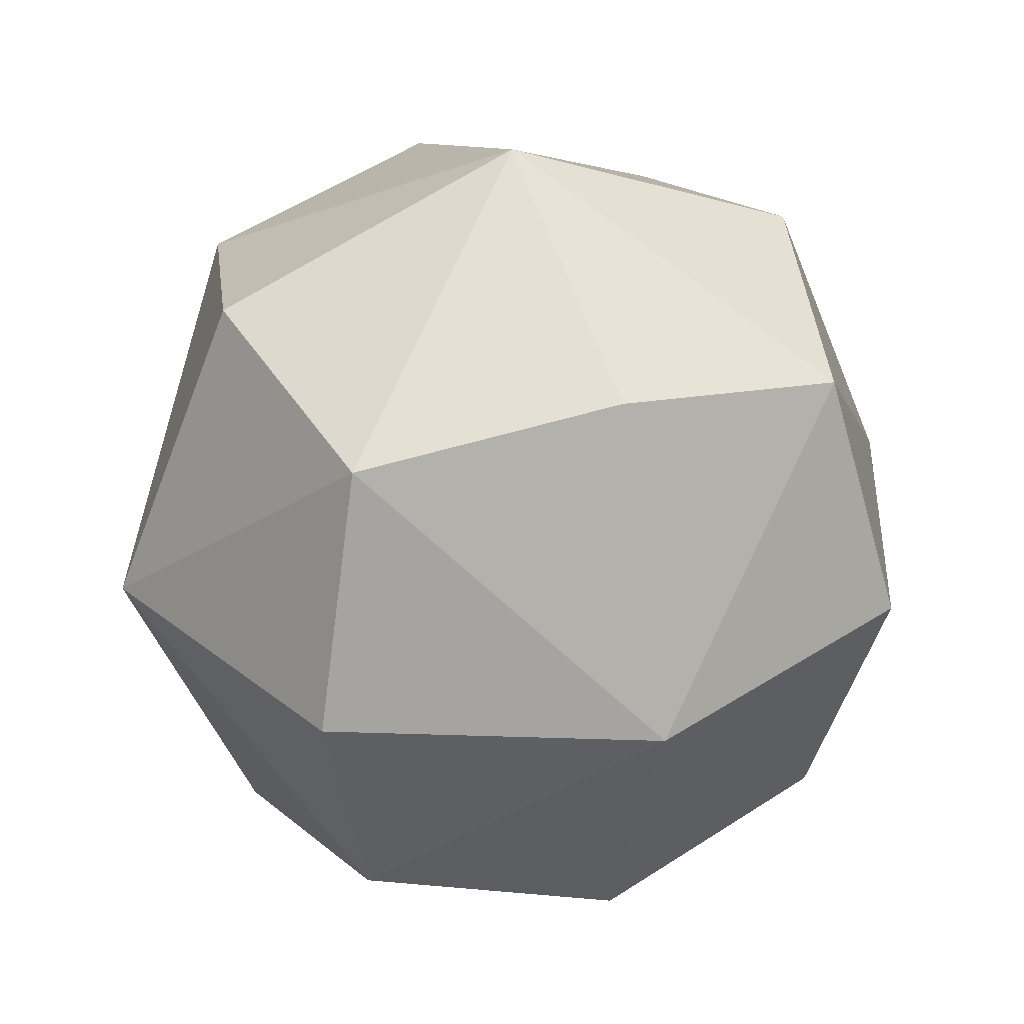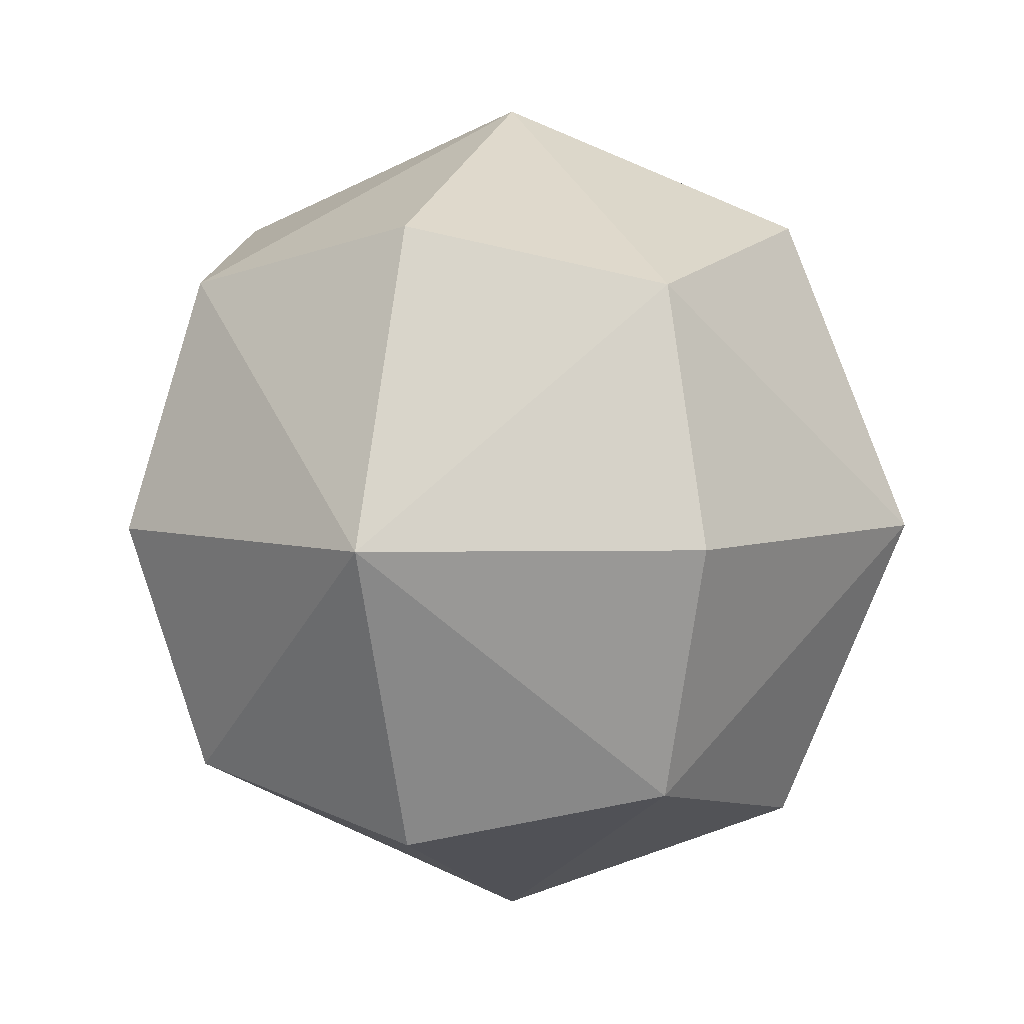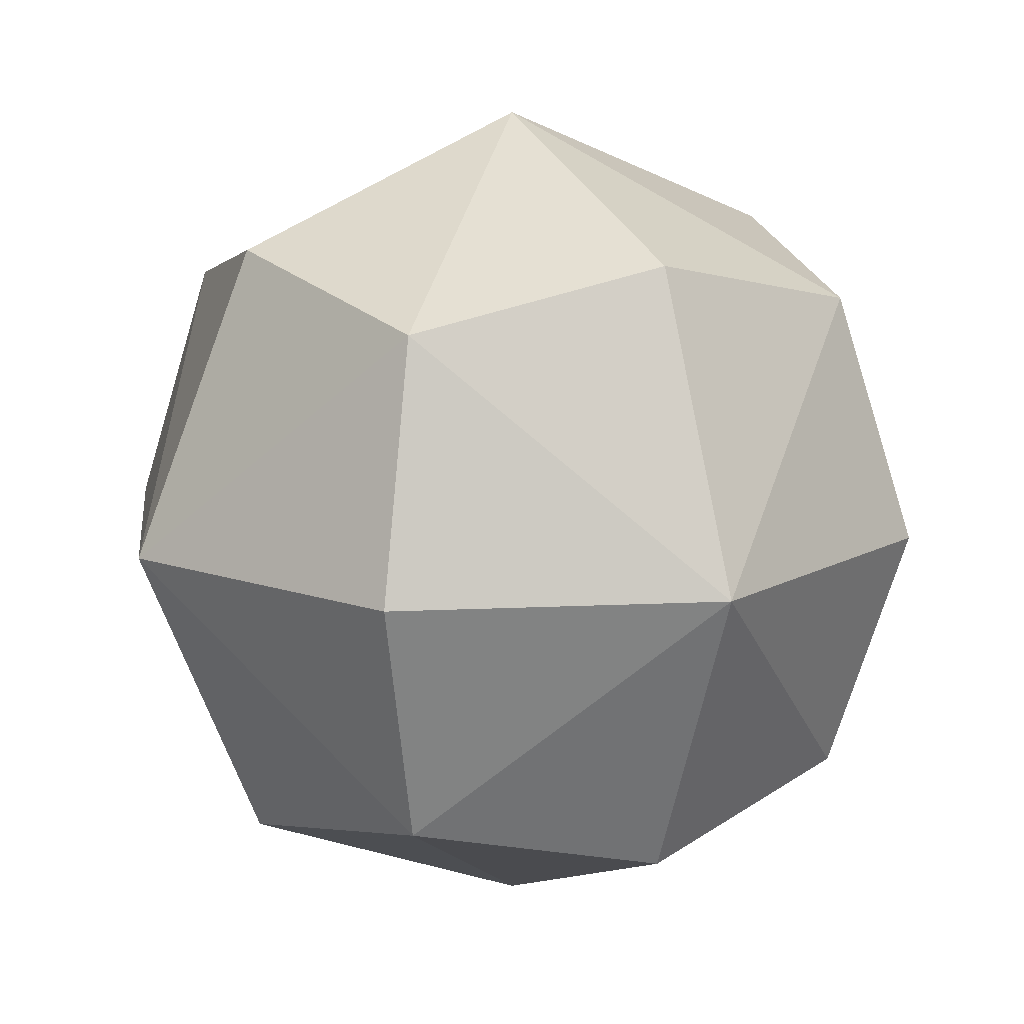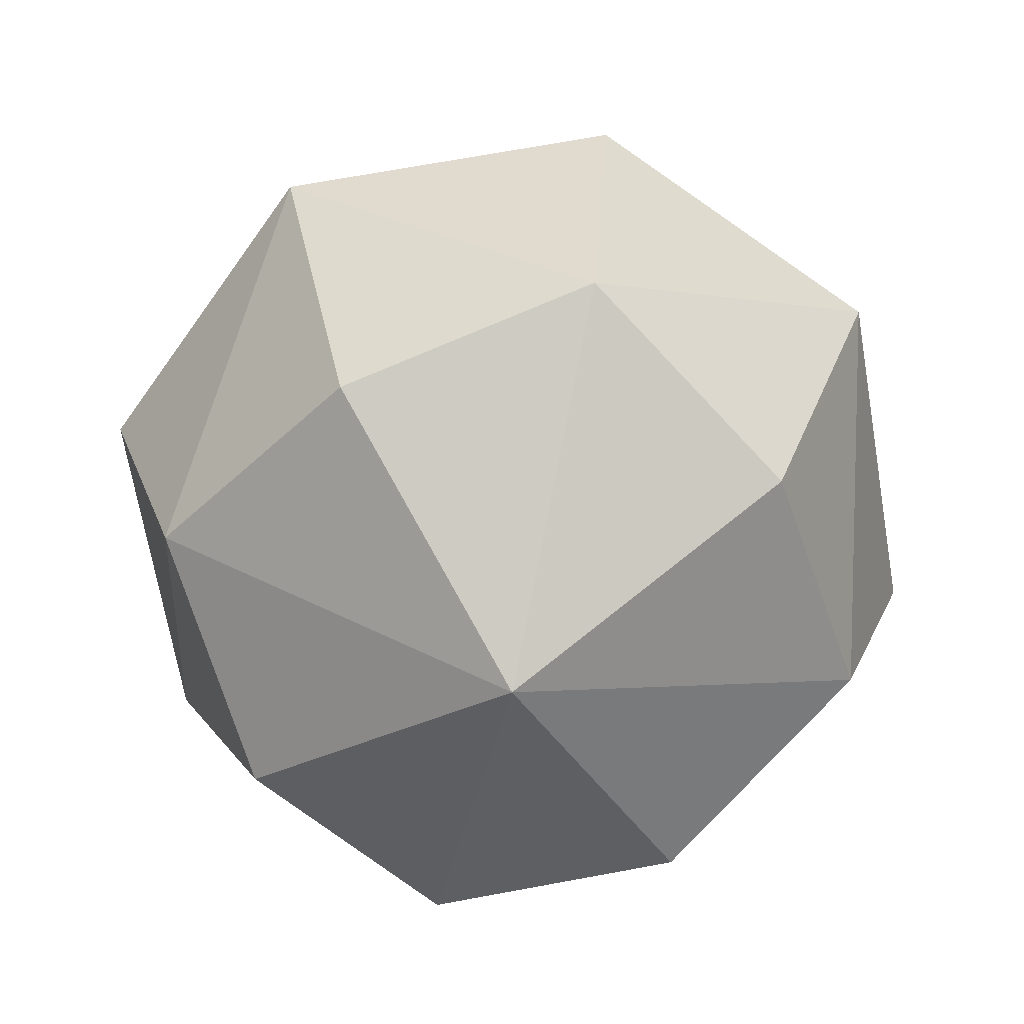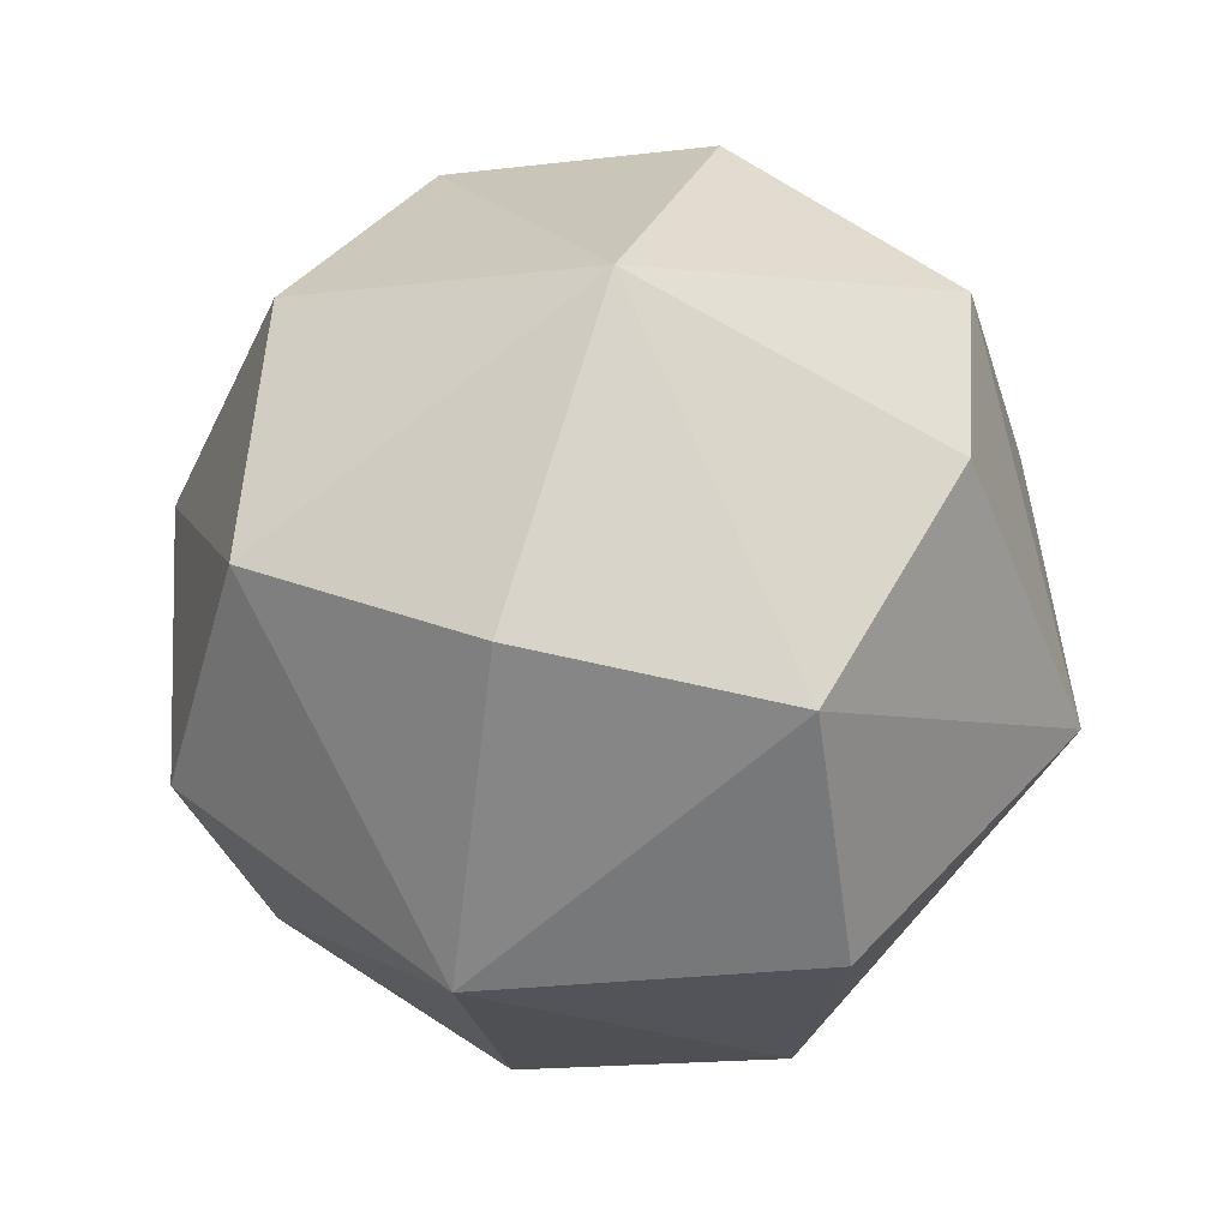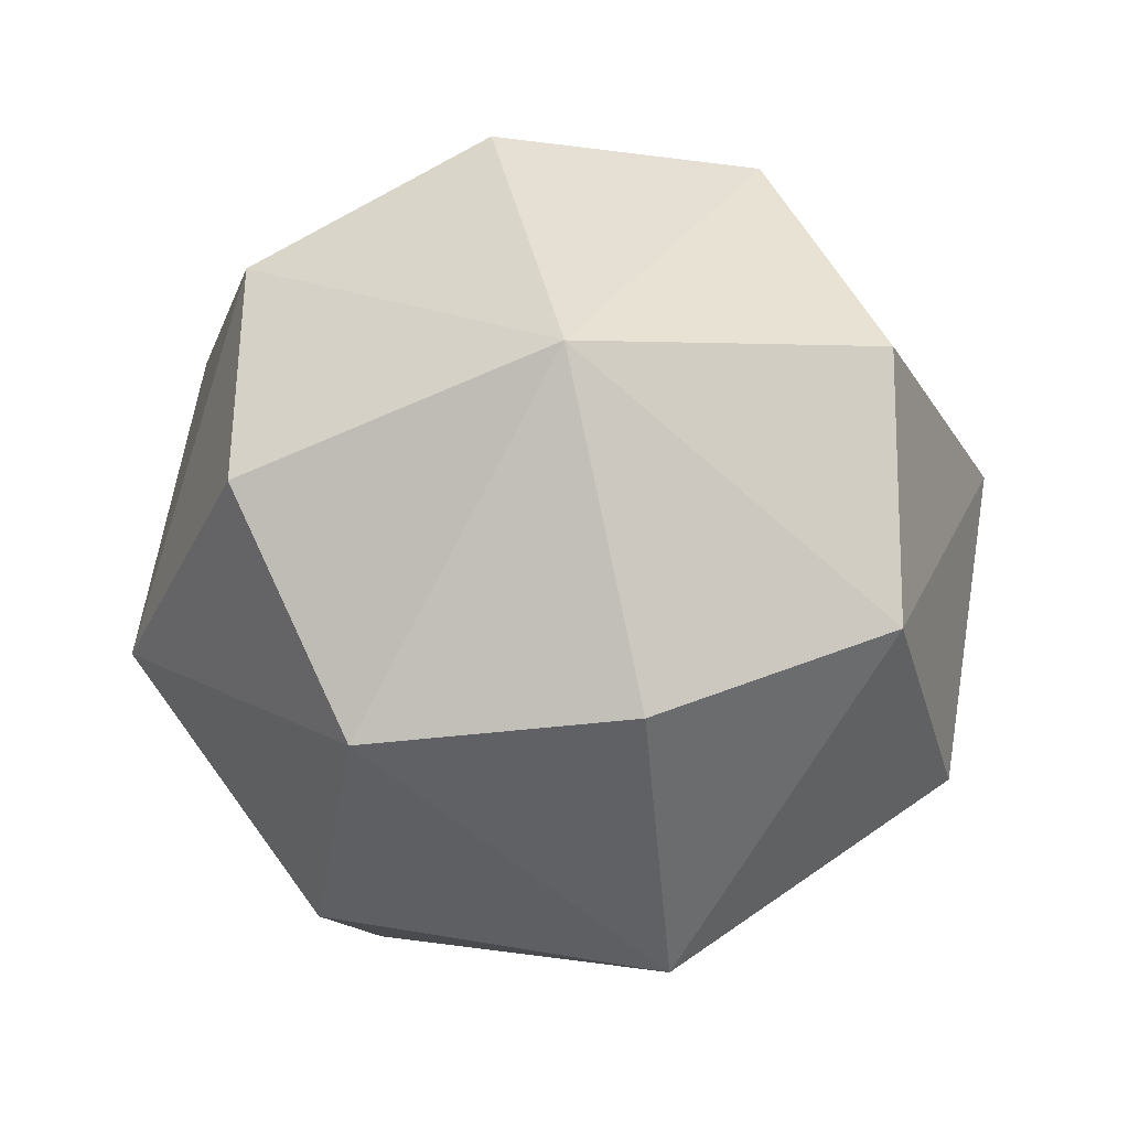
<metadata>
{"format":"obj","ext":"obj","renderer":"f3d","projection":"perspective","resolution":1024,"background":"white","views":[{"elev":32.8,"azim":70.1,"up":"+Y"},{"elev":5.3,"azim":109.9,"up":"+Y"},{"elev":13.0,"azim":-28.9,"up":"+Y"},{"elev":-66.9,"azim":122.1,"up":"+Y"},{"elev":49.3,"azim":-72.0,"up":"+Y"},{"elev":63.6,"azim":-103.0,"up":"+Z"}]}
</metadata>
<code>
o Cube
v 1 1 -1
v 1 -1 -1
v 1 1 1
v 1 -1 1
v -1 1 -1
v -1 -1 -1
v -1 1 1
v -1 -1 1
v -1.225 -1.225 -0
v -0 -1.225 -1.225
v 1.225 -0 -1.225
v -1.225 -0 1.225
v 1.225 -0 1.225
v -1.225 -0 -1.225
v 0 1.225 1.225
v 1.225 1.225 -0
v 0 -1.225 1.225
v -1.225 1.225 -0
v 0 1.225 -1.225
v 1.225 -1.225 -0
v 0 -0 -1.732
v 1.732 -0 -0
v 0 -1.732 -0
v -1.732 -0 0
v 0 -0 1.732
v 0 1.732 -0
f 26 7 15
f 25 7 12
f 24 5 14
f 23 4 17
f 22 3 13
f 21 1 11
f 21 2 10
f 6 21 10
f 5 21 14
f 22 4 20
f 2 22 20
f 1 22 11
f 23 8 9
f 6 23 9
f 2 23 10
f 24 6 9
f 8 24 9
f 7 24 12
f 25 8 17
f 4 25 17
f 3 25 13
f 26 3 16
f 1 26 16
f 5 26 19
f 26 18 7
f 25 15 7
f 24 18 5
f 23 20 4
f 22 16 3
f 21 19 1
f 21 11 2
f 6 14 21
f 5 19 21
f 22 13 4
f 2 11 22
f 1 16 22
f 23 17 8
f 6 10 23
f 2 20 23
f 24 14 6
f 8 12 24
f 7 18 24
f 25 12 8
f 4 13 25
f 3 15 25
f 26 15 3
f 1 19 26
f 5 18 26

</code>
